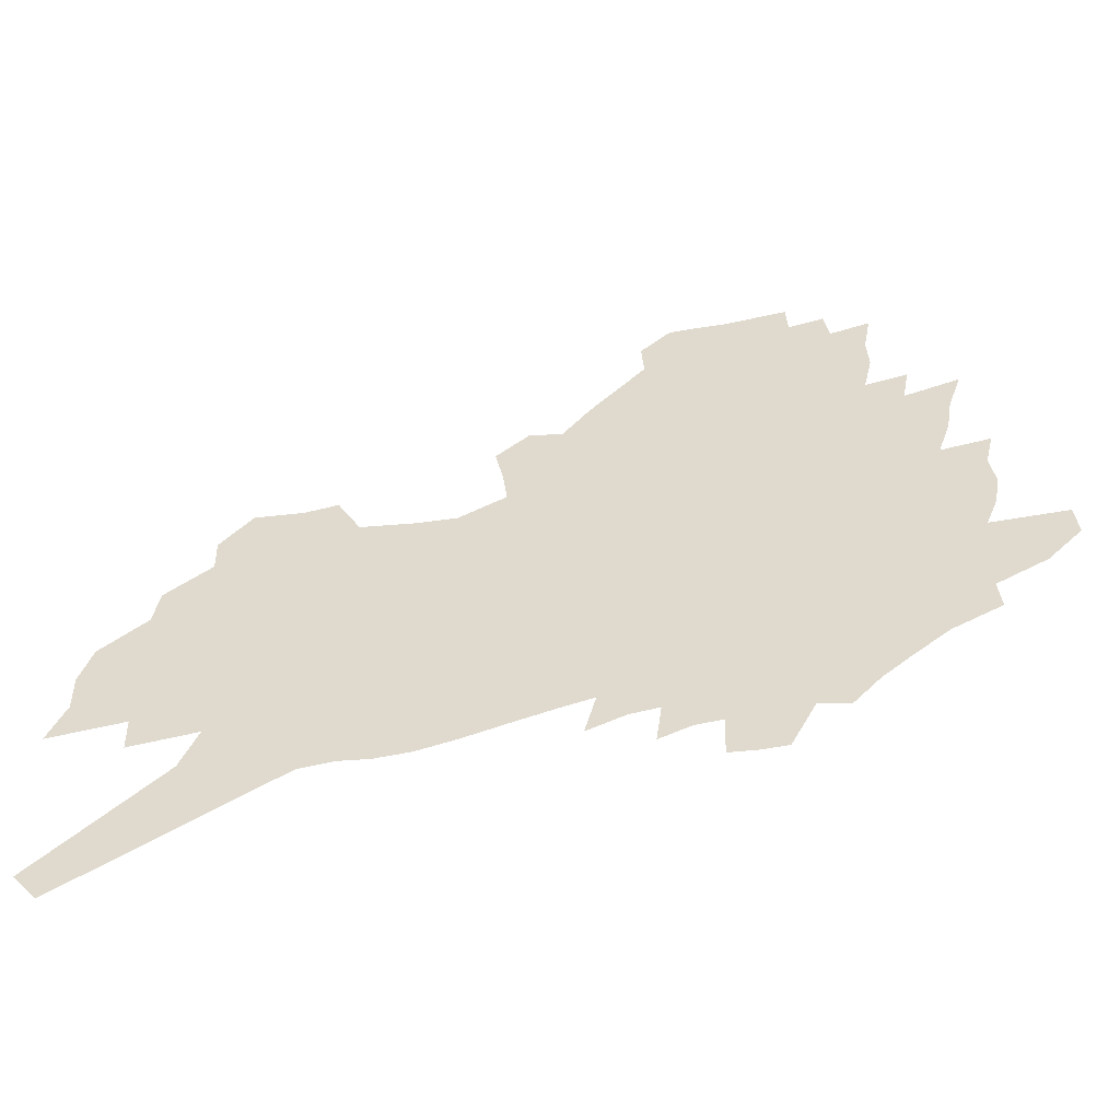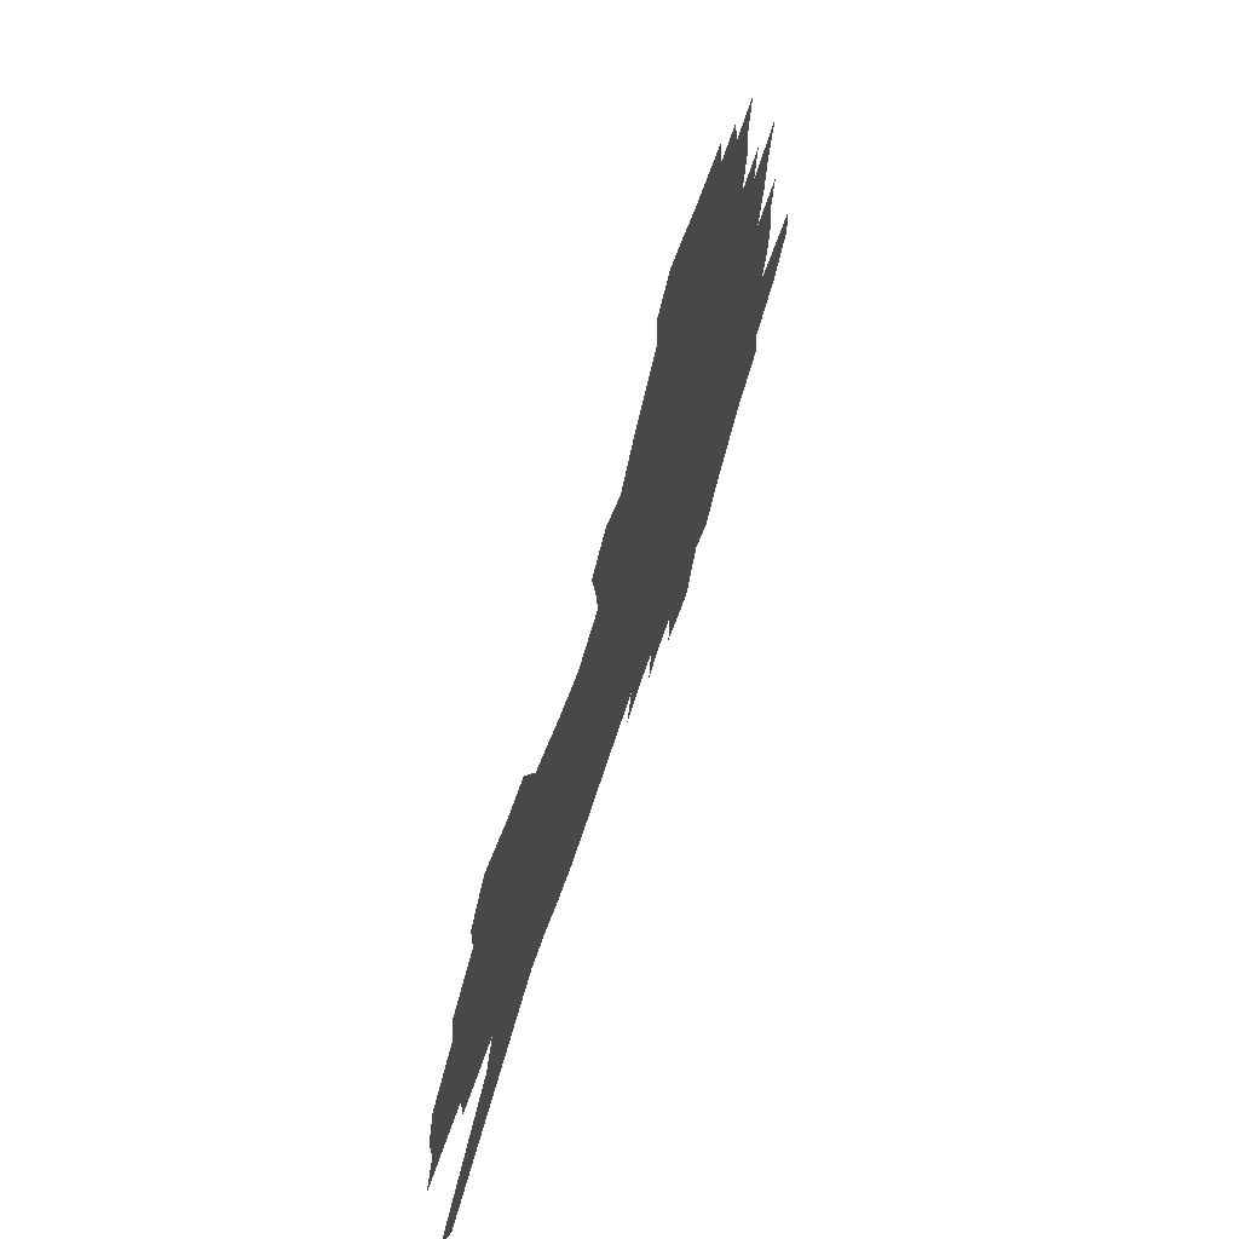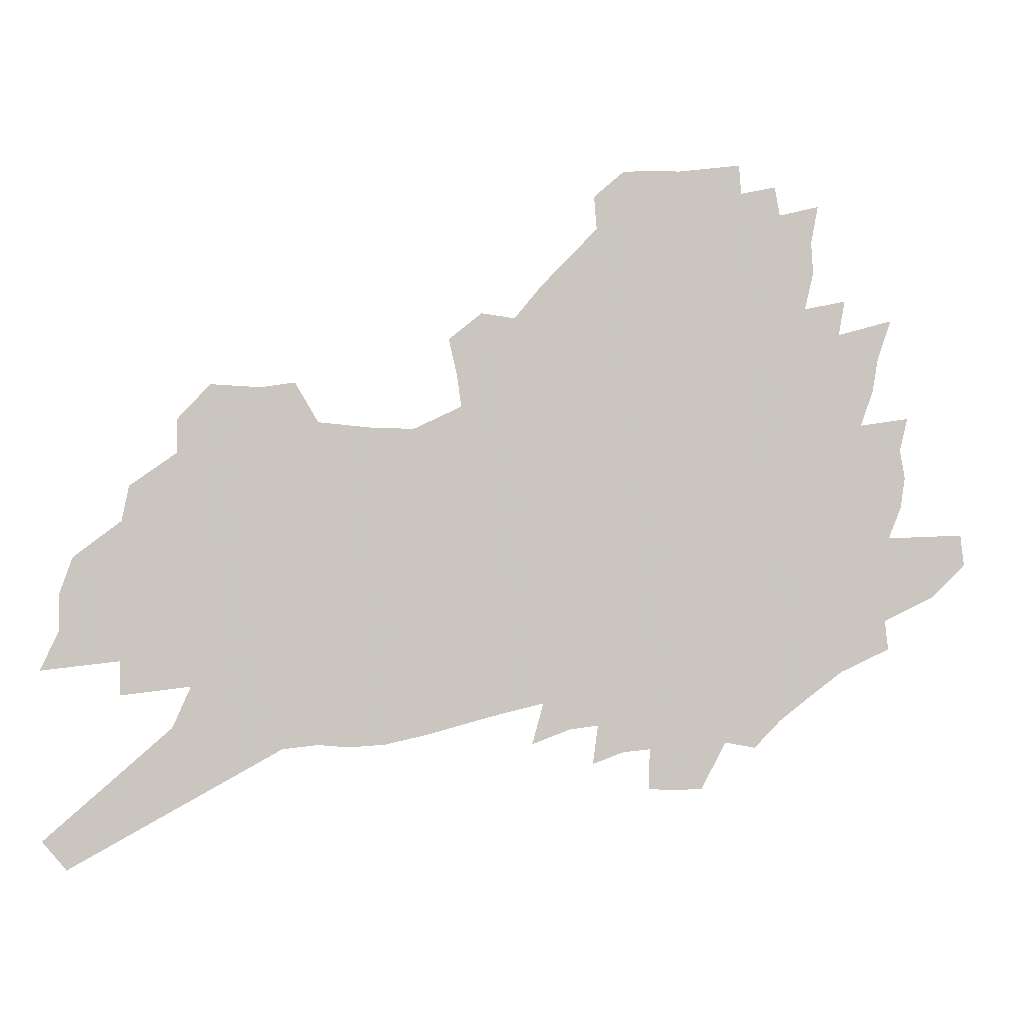
<metadata>
{"format":"obj","ext":"obj","renderer":"f3d","projection":"perspective","resolution":1024,"background":"white","views":[{"elev":-50.8,"azim":-170.4,"up":"+Y"},{"elev":61.3,"azim":109.4,"up":"+Y"},{"elev":-0.7,"azim":173.9,"up":"+Y"}]}
</metadata>
<code>
v 269.3 194.1 0
v 256.5 206.7 0
v 257.9 218.2 0
v 286.9 173.8 0
v 288.2 184.8 0
v 287.4 195.5 0
v 287.9 206.3 0
v 286.6 217.2 0
v 281.8 229 0
v 280.1 240.5 0
v 282 251.5 0
v 279.1 263.8 0
v 305.4 165.2 0
v 307.7 176.2 0
v 307.8 186.3 0
v 307.5 196.1 0
v 303.1 206.5 0
v 302.3 216.9 0
v 301.9 227.4 0
v 302.5 237.9 0
v 300.1 249.2 0
v 297.6 261.1 0
v 292.9 274.7 0
v 290.8 287.3 0
v 285.7 302 0
v 318 155.7 0
v 320.4 167.2 0
v 323.1 178.1 0
v 323.2 187.4 0
v 320.5 196.8 0
v 318.5 206.5 0
v 317.6 216.3 0
v 315.2 226.8 0
v 315.9 236.9 0
v 315.3 247.4 0
v 313 258.9 0
v 309.8 271.6 0
v 307.9 283.9 0
v 306.4 296.4 0
v 304 309.5 0
v 329.8 146.5 0
v 331.6 158.2 0
v 333.4 169.1 0
v 334.4 179 0
v 334.4 188.1 0
v 333.1 197.1 0
v 331.9 206.4 0
v 330.2 216.1 0
v 329.3 225.9 0
v 327.8 236.2 0
v 328.3 246.1 0
v 326.2 257.4 0
v 323.4 269.8 0
v 320.2 283.1 0
v 320.4 294.4 0
v 319.8 306.3 0
v 316.5 320.4 0
v 317.3 332 0
v 314.7 346.3 0
v 340 136 0
v 341.3 148.1 0
v 342.6 159.5 0
v 343.5 169.7 0
v 344.4 179.6 0
v 344.5 188.6 0
v 343.8 197.4 0
v 342.8 206.5 0
v 342.2 215.7 0
v 341.6 225.2 0
v 340.7 235 0
v 339 245.7 0
v 337.1 257.2 0
v 335.5 268.8 0
v 333.6 281.2 0
v 331.5 294.3 0
v 332.7 305.1 0
v 332.1 317.1 0
v 331.5 329.3 0
v 329.7 342.7 0
v 331.7 353.6 0
v 351.4 138.1 0
v 352.1 149.6 0
v 352.7 160.4 0
v 353.4 170.6 0
v 353.6 179.9 0
v 353.8 188.9 0
v 353.6 197.6 0
v 353.2 206.4 0
v 352.2 215.6 0
v 351.8 224.8 0
v 351.4 234.3 0
v 349.5 245.2 0
v 349.5 255.2 0
v 347.1 267.8 0
v 345.1 280.7 0
v 344.7 292.4 0
v 344.6 304 0
v 344.1 316.1 0
v 344.1 327.8 0
v 344.2 339.7 0
v 345 350.9 0
v 345.8 361.9 0
v 360.9 120.4 0
v 361.2 137.3 0
v 361.6 149.9 0
v 362.4 161.6 0
v 362.6 171.2 0
v 362.6 180.2 0
v 362.6 189.1 0
v 362.5 197.8 0
v 362.5 206.4 0
v 362 215.4 0
v 361.8 224.4 0
v 361.1 234.1 0
v 360.9 243.7 0
v 359.6 254.9 0
v 357.6 267.9 0
v 356.8 279.5 0
v 356.2 291.6 0
v 356.1 303.1 0
v 355.9 315 0
v 355.9 326.8 0
v 356.8 337.7 0
v 356.4 350 0
v 357.7 360.5 0
v 371.1 120 0
v 371.1 137.9 0
v 371 150 0
v 371.2 161.9 0
v 371.3 171.1 0
v 371.3 180 0
v 371.2 188.9 0
v 371.2 197.7 0
v 371.1 206.5 0
v 371 215.4 0
v 370.7 224.6 0
v 370.5 233.9 0
v 370.2 243.5 0
v 370 253.4 0
v 367.9 267.7 0
v 367.1 280.5 0
v 367.1 291.3 0
v 367 303.2 0
v 367.4 314.3 0
v 367.5 325.8 0
v 368.3 336.8 0
v 368.6 348.4 0
v 369.3 359.2 0
v 381.5 120.6 0
v 381.1 135.8 0
v 380.4 149.9 0
v 379.8 162.1 0
v 380 170.9 0
v 380 179.8 0
v 380 188.8 0
v 379.9 197.6 0
v 379.9 206.5 0
v 379.9 215.5 0
v 379.7 224.6 0
v 379.6 233.8 0
v 380 242.7 0
v 379.4 253.3 0
v 378.6 265.5 0
v 377.5 279.9 0
v 377.7 291.5 0
v 377.9 302.9 0
v 378.5 313.6 0
v 378.8 325 0
v 379.3 336.4 0
v 379.7 347.9 0
v 380.2 359.2 0
v 391.4 134.8 0
v 389.9 148.9 0
v 389.8 159.5 0
v 389.1 170.2 0
v 388.7 179.7 0
v 388.9 188.5 0
v 388.7 197.6 0
v 388.7 206.5 0
v 388.8 215.6 0
v 388.7 224.7 0
v 388.8 233.6 0
v 388.8 242.9 0
v 388.7 253.6 0
v 388.4 265.5 0
v 388.2 278.2 0
v 388.2 291.6 0
v 388.8 302.6 0
v 389.4 313.7 0
v 389.9 324.9 0
v 390.5 336.6 0
v 391 347.7 0
v 391.2 358.7 0
v 403.2 130.4 0
v 401.3 145.1 0
v 399.7 158 0
v 398.9 168.7 0
v 398.4 178.6 0
v 397.8 188.6 0
v 397.4 197.7 0
v 397.6 206.5 0
v 397.2 215.6 0
v 397.7 224.7 0
v 397.7 233.7 0
v 397.7 242.8 0
v 398 252.9 0
v 398.4 264.1 0
v 398.7 276.6 0
v 399.3 289.1 0
v 399.9 301.3 0
v 400.5 313.3 0
v 401.4 325.7 0
v 401.7 336.4 0
v 402.7 348.8 0
v 412.1 143.8 0
v 410.7 155.9 0
v 409.7 166.7 0
v 408.1 178 0
v 407.9 187.5 0
v 407.9 196.8 0
v 407.7 206.1 0
v 407.1 215.5 0
v 406.9 224.7 0
v 407.3 234 0
v 406.9 243.1 0
v 407.3 252.8 0
v 408.2 264.3 0
v 408.8 275.4 0
v 410 289.4 0
v 410.9 301.4 0
v 411.8 313.5 0
v 412.4 325.4 0
v 426.7 138.3 0
v 422.4 153.8 0
v 420.2 165.8 0
v 419.2 176.4 0
v 418.4 186.5 0
v 418.1 196.1 0
v 418 205.6 0
v 417.6 215.2 0
v 416.6 224.9 0
v 416.7 234.2 0
v 416.8 243.6 0
v 417.3 253.5 0
v 418.3 264.6 0
v 419.4 276.1 0
v 420.5 287.9 0
v 421.9 301 0
v 423.3 314.1 0
v 436 150.6 0
v 434 162.5 0
v 432.6 173.7 0
v 430.4 184.9 0
v 430.1 194.9 0
v 430.6 204.6 0
v 427.6 215.6 0
v 427 225 0
v 426.9 234.5 0
v 427.2 244.1 0
v 427.8 254.2 0
v 428.7 264.8 0
v 430 276.2 0
v 432 289 0
v 433.5 301.6 0
v 451.2 146.6 0
v 448.4 159.5 0
v 445.8 171.7 0
v 445.5 182.3 0
v 443.3 193.4 0
v 443.2 203.6 0
v 440.5 214.7 0
v 438.9 224.9 0
v 438.8 234.8 0
v 438.8 244.8 0
v 438.5 254.7 0
v 440 265.6 0
v 442.1 277.6 0
v 443.6 289.7 0
v 446.3 303.4 0
v 467.4 142.1 0
v 461.4 158.1 0
v 461.1 169.1 0
v 458.5 181.1 0
v 457.9 191.8 0
v 455.6 203.1 0
v 453.6 214 0
v 450.7 225 0
v 450.7 235.1 0
v 452.1 245.6 0
v 453.2 256.5 0
v 454 267.6 0
v 455.7 279.7 0
v 458.8 293.3 0
v 482.9 138.7 0
v 475.8 156 0
v 475.1 167.3 0
v 471.8 180 0
v 471 191 0
v 467.7 203 0
v 465.8 214 0
v 464 224.9 0
v 465.3 235.5 0
v 467.1 246.5 0
v 472.2 259 0
v 496.6 137.7 0
v 489.9 154.6 0
v 487.2 167.4 0
v 485.2 179.3 0
v 482.7 191.3 0
v 480.6 202.7 0
v 478.5 213.9 0
v 475.9 224.7 0
v 477.7 235.1 0
v 480.5 246.1 0
v 487.6 259.2 0
v 508.6 138.7 0
v 504.9 152.9 0
v 501.1 166.4 0
v 499.4 178.4 0
v 497.5 190.3 0
v 496.7 201.6 0
v 494.1 213.2 0
v 493.3 224.2 0
v 492.1 234.9 0
v 494.5 245.7 0
v 508.6 261.3 0
v 517.4 276.3 0
v 522 137.2 0
v 518.8 152.3 0
v 517.2 164.8 0
v 515.2 177.2 0
v 511.8 189.7 0
v 511.9 201.1 0
v 514 212.5 0
v 511.9 224.1 0
v 515 235.8 0
v 518.9 248 0
v 524.1 260.9 0
v 530.5 274.4 0
v 602.4 92.62 0
v 538.4 150.3 0
v 539.8 162 0
v 536.1 175.2 0
v 535.1 187.6 0
v 537.1 199.6 0
v 537.1 211.7 0
v 536.9 223.9 0
v 541.1 236.4 0
v 538.3 248.6 0
v 541.8 261.1 0
v 549.3 275.5 0
v 611.5 103.5 0
v 563.3 145.7 0
v 556.4 161.2 0
v 558.3 173.3 0
v 556 186.1 0
v 555.3 198.7 0
v 556.1 211.2 0
v 558.1 223.8 0
v 559.8 236.6 0
v 561.7 249.5 0
v 561.9 262 0
v 582.7 158.1 0
v 582.9 170.9 0
v 576.9 184.9 0
v 571.1 198.4 0
v 577.5 210.7 0
v 582.3 223.7 0
v 579.6 236.9 0
v 612.5 167.5 0
v 605.4 182.5 0
v 605.5 196.1 0
v 600.4 210.1 0
f 5 6 1
f 1 6 2
f 6 7 2
f 2 7 3
f 7 8 3
f 13 14 4
f 4 14 5
f 14 15 5
f 5 15 6
f 15 16 6
f 6 16 7
f 16 17 7
f 7 17 8
f 17 18 8
f 8 18 9
f 18 19 9
f 9 19 10
f 19 20 10
f 10 20 11
f 20 21 11
f 11 21 12
f 21 22 12
f 26 27 13
f 13 27 14
f 27 28 14
f 14 28 15
f 28 29 15
f 15 29 16
f 29 30 16
f 16 30 17
f 30 31 17
f 17 31 18
f 31 32 18
f 18 32 19
f 32 33 19
f 19 33 20
f 33 34 20
f 20 34 21
f 34 35 21
f 21 35 22
f 35 36 22
f 22 36 23
f 36 37 23
f 23 37 24
f 37 38 24
f 24 38 25
f 38 39 25
f 41 42 26
f 26 42 27
f 42 43 27
f 27 43 28
f 43 44 28
f 28 44 29
f 44 45 29
f 29 45 30
f 45 46 30
f 30 46 31
f 46 47 31
f 31 47 32
f 47 48 32
f 32 48 33
f 48 49 33
f 33 49 34
f 49 50 34
f 34 50 35
f 50 51 35
f 35 51 36
f 51 52 36
f 36 52 37
f 52 53 37
f 37 53 38
f 53 54 38
f 38 54 39
f 54 55 39
f 39 55 40
f 55 56 40
f 60 61 41
f 41 61 42
f 61 62 42
f 42 62 43
f 62 63 43
f 43 63 44
f 63 64 44
f 44 64 45
f 64 65 45
f 45 65 46
f 65 66 46
f 46 66 47
f 66 67 47
f 47 67 48
f 67 68 48
f 48 68 49
f 68 69 49
f 49 69 50
f 69 70 50
f 50 70 51
f 70 71 51
f 51 71 52
f 71 72 52
f 52 72 53
f 72 73 53
f 53 73 54
f 73 74 54
f 54 74 55
f 74 75 55
f 55 75 56
f 75 76 56
f 56 76 57
f 76 77 57
f 57 77 58
f 77 78 58
f 58 78 59
f 78 79 59
f 60 81 61
f 81 82 61
f 61 82 62
f 82 83 62
f 62 83 63
f 83 84 63
f 63 84 64
f 84 85 64
f 64 85 65
f 85 86 65
f 65 86 66
f 86 87 66
f 66 87 67
f 87 88 67
f 67 88 68
f 88 89 68
f 68 89 69
f 89 90 69
f 69 90 70
f 90 91 70
f 70 91 71
f 91 92 71
f 71 92 72
f 92 93 72
f 72 93 73
f 93 94 73
f 73 94 74
f 94 95 74
f 74 95 75
f 95 96 75
f 75 96 76
f 96 97 76
f 76 97 77
f 97 98 77
f 77 98 78
f 98 99 78
f 78 99 79
f 99 100 79
f 79 100 80
f 100 101 80
f 103 104 81
f 81 104 82
f 104 105 82
f 82 105 83
f 105 106 83
f 83 106 84
f 106 107 84
f 84 107 85
f 107 108 85
f 85 108 86
f 108 109 86
f 86 109 87
f 109 110 87
f 87 110 88
f 110 111 88
f 88 111 89
f 111 112 89
f 89 112 90
f 112 113 90
f 90 113 91
f 113 114 91
f 91 114 92
f 114 115 92
f 92 115 93
f 115 116 93
f 93 116 94
f 116 117 94
f 94 117 95
f 117 118 95
f 95 118 96
f 118 119 96
f 96 119 97
f 119 120 97
f 97 120 98
f 120 121 98
f 98 121 99
f 121 122 99
f 99 122 100
f 122 123 100
f 100 123 101
f 123 124 101
f 101 124 102
f 124 125 102
f 103 126 104
f 126 127 104
f 104 127 105
f 127 128 105
f 105 128 106
f 128 129 106
f 106 129 107
f 129 130 107
f 107 130 108
f 130 131 108
f 108 131 109
f 131 132 109
f 109 132 110
f 132 133 110
f 110 133 111
f 133 134 111
f 111 134 112
f 134 135 112
f 112 135 113
f 135 136 113
f 113 136 114
f 136 137 114
f 114 137 115
f 137 138 115
f 115 138 116
f 138 139 116
f 116 139 117
f 139 140 117
f 117 140 118
f 140 141 118
f 118 141 119
f 141 142 119
f 119 142 120
f 142 143 120
f 120 143 121
f 143 144 121
f 121 144 122
f 144 145 122
f 122 145 123
f 145 146 123
f 123 146 124
f 146 147 124
f 124 147 125
f 147 148 125
f 126 149 127
f 149 150 127
f 127 150 128
f 150 151 128
f 128 151 129
f 151 152 129
f 129 152 130
f 152 153 130
f 130 153 131
f 153 154 131
f 131 154 132
f 154 155 132
f 132 155 133
f 155 156 133
f 133 156 134
f 156 157 134
f 134 157 135
f 157 158 135
f 135 158 136
f 158 159 136
f 136 159 137
f 159 160 137
f 137 160 138
f 160 161 138
f 138 161 139
f 161 162 139
f 139 162 140
f 162 163 140
f 140 163 141
f 163 164 141
f 141 164 142
f 164 165 142
f 142 165 143
f 165 166 143
f 143 166 144
f 166 167 144
f 144 167 145
f 167 168 145
f 145 168 146
f 168 169 146
f 146 169 147
f 169 170 147
f 147 170 148
f 170 171 148
f 150 172 151
f 172 173 151
f 151 173 152
f 173 174 152
f 152 174 153
f 174 175 153
f 153 175 154
f 175 176 154
f 154 176 155
f 176 177 155
f 155 177 156
f 177 178 156
f 156 178 157
f 178 179 157
f 157 179 158
f 179 180 158
f 158 180 159
f 180 181 159
f 159 181 160
f 181 182 160
f 160 182 161
f 182 183 161
f 161 183 162
f 183 184 162
f 162 184 163
f 184 185 163
f 163 185 164
f 185 186 164
f 164 186 165
f 186 187 165
f 165 187 166
f 187 188 166
f 166 188 167
f 188 189 167
f 167 189 168
f 189 190 168
f 168 190 169
f 190 191 169
f 169 191 170
f 191 192 170
f 170 192 171
f 192 193 171
f 172 194 173
f 194 195 173
f 173 195 174
f 195 196 174
f 174 196 175
f 196 197 175
f 175 197 176
f 197 198 176
f 176 198 177
f 198 199 177
f 177 199 178
f 199 200 178
f 178 200 179
f 200 201 179
f 179 201 180
f 201 202 180
f 180 202 181
f 202 203 181
f 181 203 182
f 203 204 182
f 182 204 183
f 204 205 183
f 183 205 184
f 205 206 184
f 184 206 185
f 206 207 185
f 185 207 186
f 207 208 186
f 186 208 187
f 208 209 187
f 187 209 188
f 209 210 188
f 188 210 189
f 210 211 189
f 189 211 190
f 211 212 190
f 190 212 191
f 212 213 191
f 191 213 192
f 213 214 192
f 192 214 193
f 195 215 196
f 215 216 196
f 196 216 197
f 216 217 197
f 197 217 198
f 217 218 198
f 198 218 199
f 218 219 199
f 199 219 200
f 219 220 200
f 200 220 201
f 220 221 201
f 201 221 202
f 221 222 202
f 202 222 203
f 222 223 203
f 203 223 204
f 223 224 204
f 204 224 205
f 224 225 205
f 205 225 206
f 225 226 206
f 206 226 207
f 226 227 207
f 207 227 208
f 227 228 208
f 208 228 209
f 228 229 209
f 209 229 210
f 229 230 210
f 210 230 211
f 230 231 211
f 211 231 212
f 231 232 212
f 212 232 213
f 215 233 216
f 233 234 216
f 216 234 217
f 234 235 217
f 217 235 218
f 235 236 218
f 218 236 219
f 236 237 219
f 219 237 220
f 237 238 220
f 220 238 221
f 238 239 221
f 221 239 222
f 239 240 222
f 222 240 223
f 240 241 223
f 223 241 224
f 241 242 224
f 224 242 225
f 242 243 225
f 225 243 226
f 243 244 226
f 226 244 227
f 244 245 227
f 227 245 228
f 245 246 228
f 228 246 229
f 246 247 229
f 229 247 230
f 247 248 230
f 230 248 231
f 248 249 231
f 231 249 232
f 234 250 235
f 250 251 235
f 235 251 236
f 251 252 236
f 236 252 237
f 252 253 237
f 237 253 238
f 253 254 238
f 238 254 239
f 254 255 239
f 239 255 240
f 255 256 240
f 240 256 241
f 256 257 241
f 241 257 242
f 257 258 242
f 242 258 243
f 258 259 243
f 243 259 244
f 259 260 244
f 244 260 245
f 260 261 245
f 245 261 246
f 261 262 246
f 246 262 247
f 262 263 247
f 247 263 248
f 263 264 248
f 248 264 249
f 250 265 251
f 265 266 251
f 251 266 252
f 266 267 252
f 252 267 253
f 267 268 253
f 253 268 254
f 268 269 254
f 254 269 255
f 269 270 255
f 255 270 256
f 270 271 256
f 256 271 257
f 271 272 257
f 257 272 258
f 272 273 258
f 258 273 259
f 273 274 259
f 259 274 260
f 274 275 260
f 260 275 261
f 275 276 261
f 261 276 262
f 276 277 262
f 262 277 263
f 277 278 263
f 263 278 264
f 278 279 264
f 265 280 266
f 280 281 266
f 266 281 267
f 281 282 267
f 267 282 268
f 282 283 268
f 268 283 269
f 283 284 269
f 269 284 270
f 284 285 270
f 270 285 271
f 285 286 271
f 271 286 272
f 286 287 272
f 272 287 273
f 287 288 273
f 273 288 274
f 288 289 274
f 274 289 275
f 289 290 275
f 275 290 276
f 290 291 276
f 276 291 277
f 291 292 277
f 277 292 278
f 292 293 278
f 278 293 279
f 280 294 281
f 294 295 281
f 281 295 282
f 295 296 282
f 282 296 283
f 296 297 283
f 283 297 284
f 297 298 284
f 284 298 285
f 298 299 285
f 285 299 286
f 299 300 286
f 286 300 287
f 300 301 287
f 287 301 288
f 301 302 288
f 288 302 289
f 302 303 289
f 289 303 290
f 303 304 290
f 290 304 291
f 294 305 295
f 305 306 295
f 295 306 296
f 306 307 296
f 296 307 297
f 307 308 297
f 297 308 298
f 308 309 298
f 298 309 299
f 309 310 299
f 299 310 300
f 310 311 300
f 300 311 301
f 311 312 301
f 301 312 302
f 312 313 302
f 302 313 303
f 313 314 303
f 303 314 304
f 314 315 304
f 305 316 306
f 316 317 306
f 306 317 307
f 317 318 307
f 307 318 308
f 318 319 308
f 308 319 309
f 319 320 309
f 309 320 310
f 320 321 310
f 310 321 311
f 321 322 311
f 311 322 312
f 322 323 312
f 312 323 313
f 323 324 313
f 313 324 314
f 324 325 314
f 314 325 315
f 325 326 315
f 316 328 317
f 328 329 317
f 317 329 318
f 329 330 318
f 318 330 319
f 330 331 319
f 319 331 320
f 331 332 320
f 320 332 321
f 332 333 321
f 321 333 322
f 333 334 322
f 322 334 323
f 334 335 323
f 323 335 324
f 335 336 324
f 324 336 325
f 336 337 325
f 325 337 326
f 337 338 326
f 326 338 327
f 338 339 327
f 328 340 329
f 340 341 329
f 329 341 330
f 341 342 330
f 330 342 331
f 342 343 331
f 331 343 332
f 343 344 332
f 332 344 333
f 344 345 333
f 333 345 334
f 345 346 334
f 334 346 335
f 346 347 335
f 335 347 336
f 347 348 336
f 336 348 337
f 348 349 337
f 337 349 338
f 349 350 338
f 338 350 339
f 350 351 339
f 340 352 341
f 352 353 341
f 341 353 342
f 353 354 342
f 342 354 343
f 354 355 343
f 343 355 344
f 355 356 344
f 344 356 345
f 356 357 345
f 345 357 346
f 357 358 346
f 346 358 347
f 358 359 347
f 347 359 348
f 359 360 348
f 348 360 349
f 360 361 349
f 349 361 350
f 361 362 350
f 350 362 351
f 354 363 355
f 363 364 355
f 355 364 356
f 364 365 356
f 356 365 357
f 365 366 357
f 357 366 358
f 366 367 358
f 358 367 359
f 367 368 359
f 359 368 360
f 368 369 360
f 360 369 361
f 364 370 365
f 370 371 365
f 365 371 366
f 371 372 366
f 366 372 367
f 372 373 367
f 367 373 368

</code>
